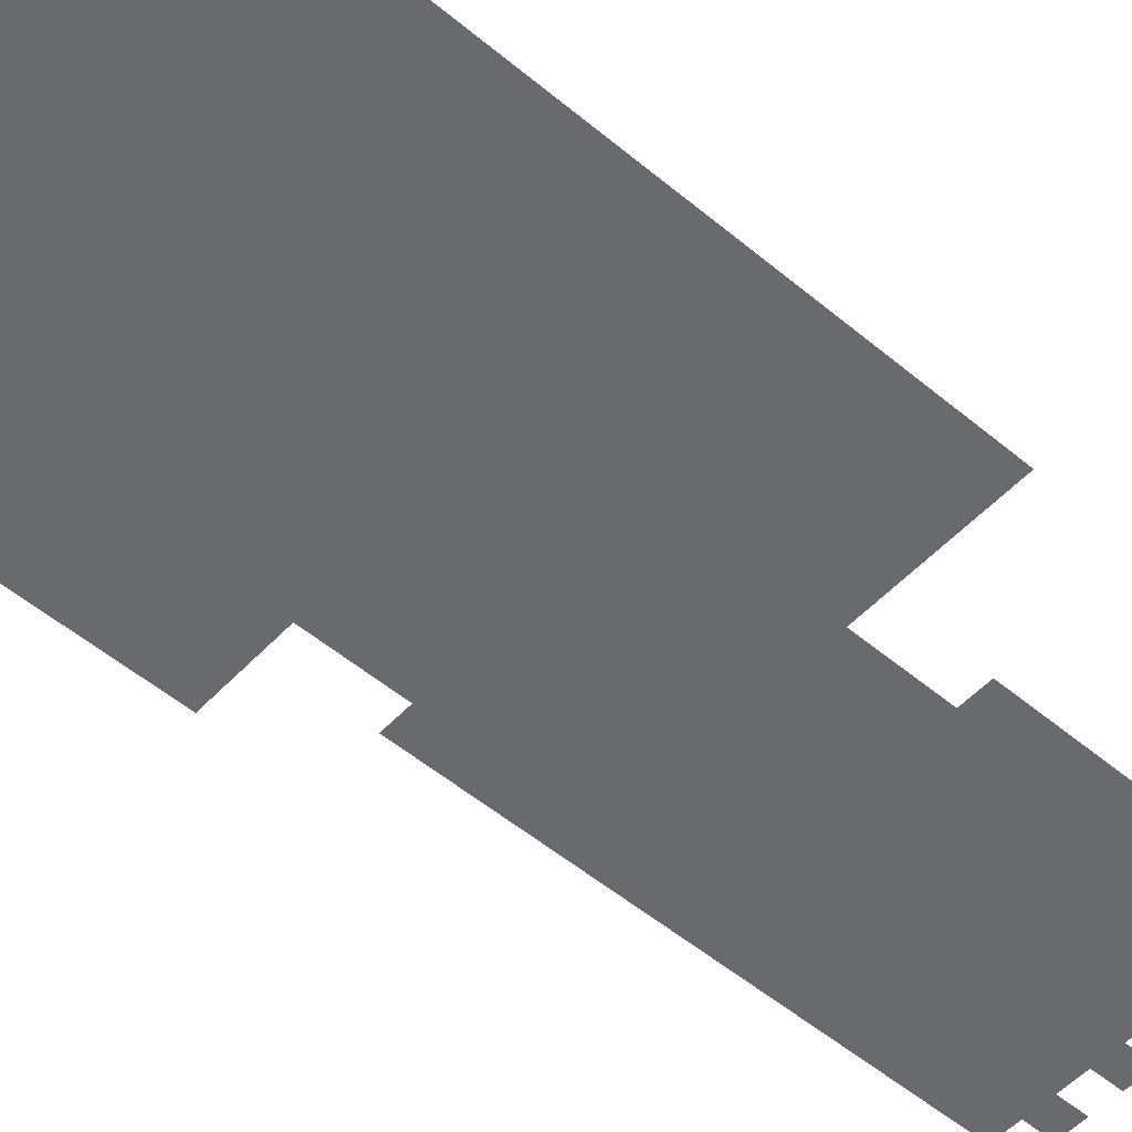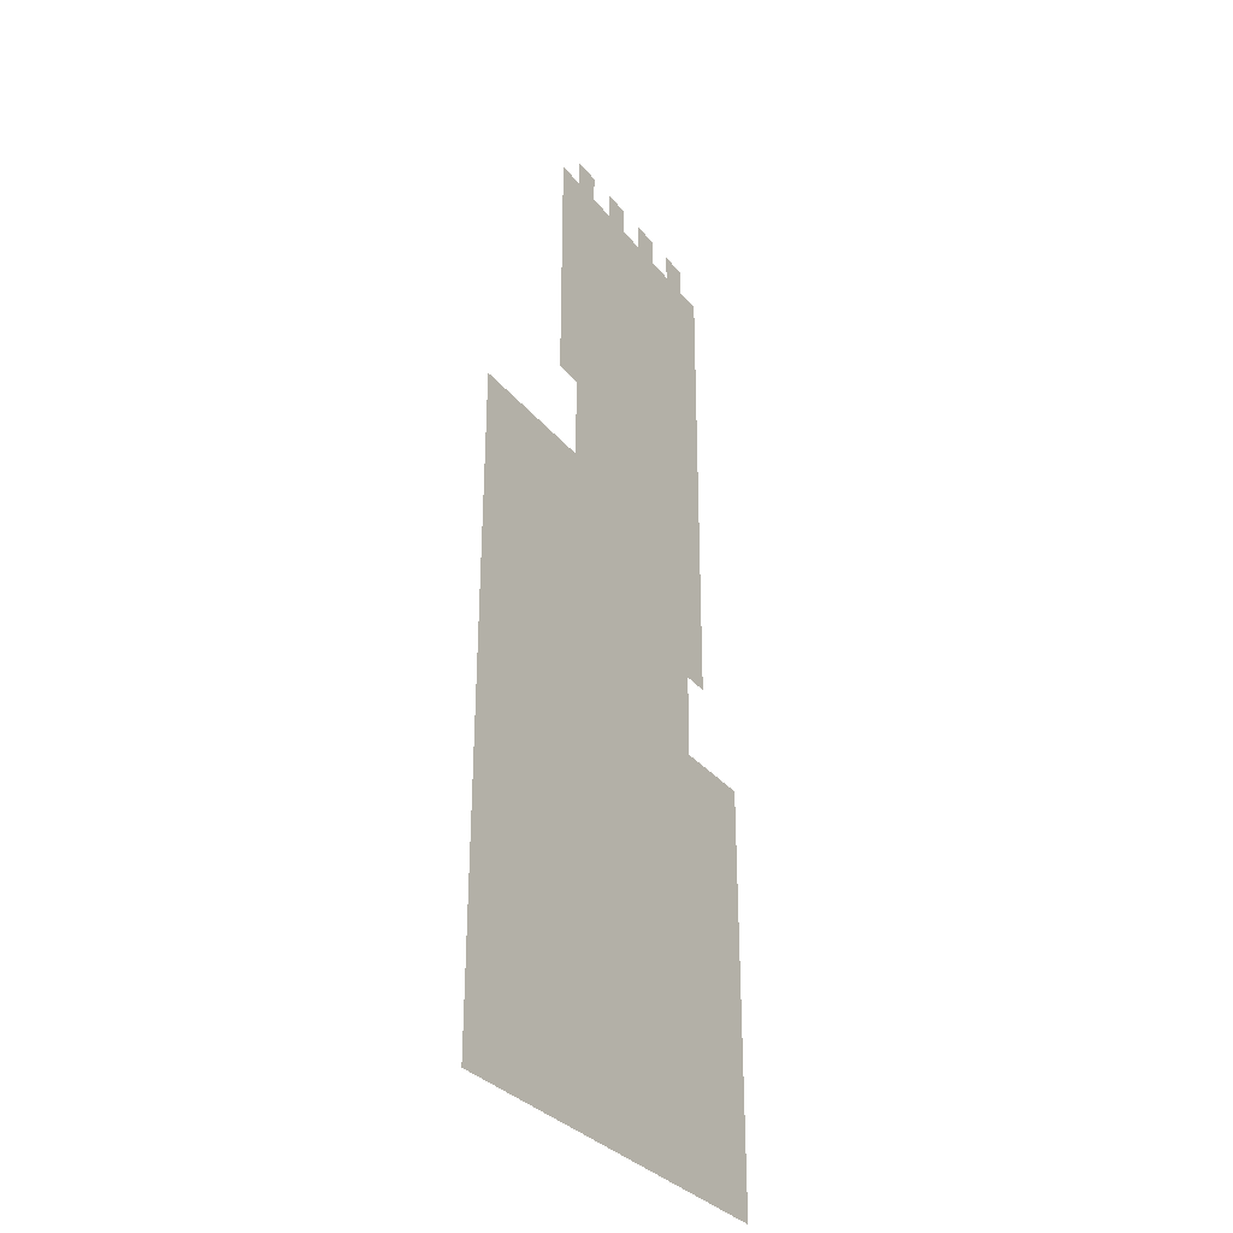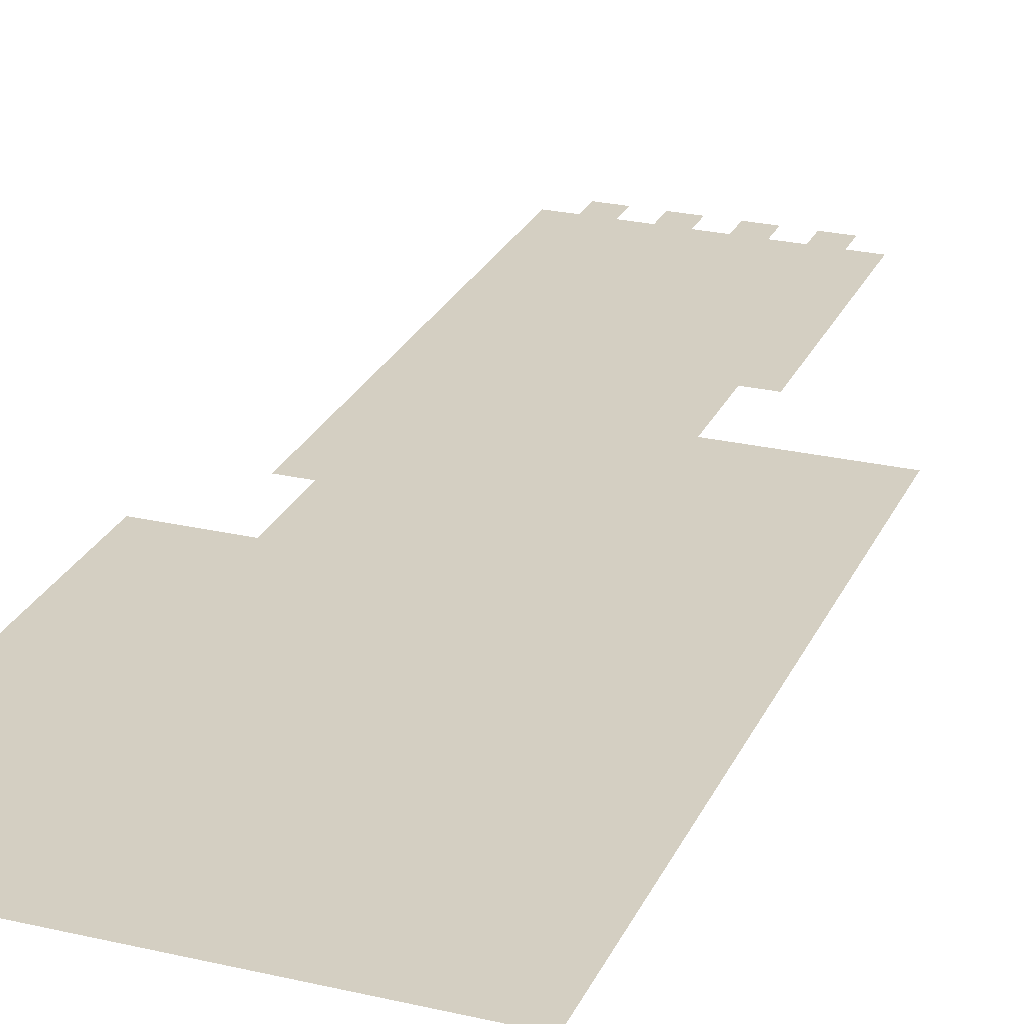
<metadata>
{"format":"obj","ext":"obj","renderer":"f3d","projection":"perspective","resolution":1024,"background":"white","views":[{"elev":-53.1,"azim":48.2,"up":"+Z"},{"elev":-32.8,"azim":122.4,"up":"+Y"},{"elev":25.6,"azim":20.4,"up":"+Z"}]}
</metadata>
<code>
v -4288 -320 0
v -4352 -320 0
v -4352 -256 0
v -4288 -256 0
v -4416 -320 0
v -4416 -256 0
v -4480 -320 0
v -4480 -256 0
v -4544 -320 0
v -4544 -256 0
v -4608 -320 0
v -4608 -256 0
v -4288 -384 0
v -4352 -384 0
v -4416 -384 0
v -4480 -384 0
v -4544 -384 0
v -4608 -384 0
v -4288 -448 0
v -4352 -448 0
v -4416 -448 0
v -4480 -448 0
v -4544 -448 0
v -4608 -448 0
v -4288 -512 0
v -4352 -512 0
v -4416 -512 0
v -4480 -512 0
v -4544 -512 0
v -4608 -512 0
v -4288 -576 0
v -4352 -576 0
v -4416 -576 0
v -4480 -576 0
v -4544 -576 0
v -4608 -576 0
v -4288 -640 0
v -4352 -640 0
v -4416 -640 0
v -4480 -640 0
v -4544 -640 0
v -4608 -640 0
v -4224 -704 0
v -4288 -704 0
v -4224 -640 0
v -4352 -704 0
v -4416 -704 0
v -4480 -704 0
v -4544 -704 0
v -4608 -704 0
v -4224 -768 0
v -4288 -768 0
v -4352 -768 0
v -4416 -768 0
v -4480 -768 0
v -4544 -768 0
v -4608 -768 0
v -4224 -832 0
v -4288 -832 0
v -4352 -832 0
v -4416 -832 0
v -4480 -832 0
v -4544 -832 0
v -4608 -832 0
v -4224 -896 0
v -4288 -896 0
v -4352 -896 0
v -4416 -896 0
v -4480 -896 0
v -4544 -896 0
v -4608 -896 0
v -4224 -960 0
v -4288 -960 0
v -4352 -960 0
v -4416 -960 0
v -4480 -960 0
v -4544 -960 0
v -4608 -960 0
v -4224 -1024 0
v -4288 -1024 0
v -4352 -1024 0
v -4416 -1024 0
v -4480 -1024 0
v -4544 -1024 0
v -4608 -1024 0
v -3904 -1088 0
v -3968 -1088 0
v -3968 -1024 0
v -3904 -1024 0
v -4032 -1088 0
v -4032 -1024 0
v -4096 -1088 0
v -4096 -1024 0
v -4160 -1088 0
v -4160 -1024 0
v -4224 -1088 0
v -4288 -1088 0
v -4352 -1088 0
v -4416 -1088 0
v -4480 -1088 0
v -4544 -1088 0
v -4608 -1088 0
v -3904 -1152 0
v -3968 -1152 0
v -4032 -1152 0
v -4096 -1152 0
v -4160 -1152 0
v -4224 -1152 0
v -4288 -1152 0
v -4352 -1152 0
v -4416 -1152 0
v -4480 -1152 0
v -4544 -1152 0
v -4608 -1152 0
v -3904 -1216 0
v -3968 -1216 0
v -4032 -1216 0
v -4096 -1216 0
v -4160 -1216 0
v -4224 -1216 0
v -4288 -1216 0
v -4352 -1216 0
v -4416 -1216 0
v -4480 -1216 0
v -4544 -1216 0
v -4608 -1216 0
v -3904 -1280 0
v -3968 -1280 0
v -4032 -1280 0
v -4096 -1280 0
v -4160 -1280 0
v -4224 -1280 0
v -4288 -1280 0
v -4352 -1280 0
v -4416 -1280 0
v -4480 -1280 0
v -4544 -1280 0
v -4608 -1280 0
v -4672 -1280 0
v -4672 -1216 0
v -3904 -1344 0
v -3968 -1344 0
v -4032 -1344 0
v -4096 -1344 0
v -4160 -1344 0
v -4224 -1344 0
v -4288 -1344 0
v -4352 -1344 0
v -4416 -1344 0
v -4480 -1344 0
v -4544 -1344 0
v -4608 -1344 0
v -4672 -1344 0
v -3904 -1408 0
v -3968 -1408 0
v -4032 -1408 0
v -4096 -1408 0
v -4160 -1408 0
v -4224 -1408 0
v -4288 -1408 0
v -4352 -1408 0
v -4416 -1408 0
v -4480 -1408 0
v -4544 -1408 0
v -4608 -1408 0
v -4672 -1408 0
v -4224 -128 0
v -4288 -128 0
v -4288 -64 0
v -4224 -64 0
v -4352 -128 0
v -4416 -128 0
v -4416 -64 0
v -4352 -64 0
v -4480 -128 0
v -4544 -128 0
v -4544 -64 0
v -4480 -64 0
v -4608 -128 0
v -4672 -128 0
v -4672 -64 0
v -4608 -64 0
v -4160 -192 0
v -4224 -192 0
v -4160 -128 0
v -4288 -192 0
v -4352 -192 0
v -4416 -192 0
v -4480 -192 0
v -4544 -192 0
v -4608 -192 0
v -4672 -192 0
v -4736 -192 0
v -4736 -128 0
v -4160 -256 0
v -4224 -256 0
v -4672 -256 0
v -4736 -256 0
v -4160 -320 0
v -4224 -320 0
v -4672 -320 0
v -4736 -320 0
v -4160 -384 0
v -4224 -384 0
v -4672 -384 0
v -4736 -384 0
v -4160 -448 0
v -4224 -448 0
v -4672 -448 0
v -4736 -448 0
v -4160 -512 0
v -4224 -512 0
v -4672 -512 0
v -4736 -512 0
v -4160 -576 0
v -4224 -576 0
v -4672 -576 0
v -4736 -576 0
v -4160 -640 0
v -4672 -640 0
v -4736 -640 0
v -4160 -704 0
v -4672 -704 0
v -4736 -704 0
v -4672 -768 0
v -4736 -768 0
v -4672 -832 0
v -4736 -832 0
v -4672 -896 0
v -4736 -896 0
v -3904 -960 0
v -3968 -960 0
v -3968 -896 0
v -3904 -896 0
v -4032 -960 0
v -4032 -896 0
v -4096 -960 0
v -4096 -896 0
v -4160 -960 0
v -4160 -896 0
v -4672 -960 0
v -4736 -960 0
v -4672 -1024 0
v -4736 -1024 0
v -4672 -1088 0
v -4736 -1088 0
v -4672 -1152 0
v -4736 -1152 0
v -4736 -1216 0
v -3904 -1472 0
v -3968 -1472 0
v -4032 -1472 0
v -4096 -1472 0
v -4160 -1472 0
v -4224 -1472 0
v -4288 -1472 0
v -4352 -1472 0
v -4416 -1472 0
v -4480 -1472 0
v -4544 -1472 0
v -4608 -1472 0
v -4672 -1472 0
v -4736 -1472 0
v -4736 -1408 0
v -4800 -1472 0
v -4800 -1408 0
v -4864 -1472 0
v -4864 -1408 0
v -3904 -1536 0
v -3968 -1536 0
v -4032 -1536 0
v -4096 -1536 0
v -4160 -1536 0
v -4224 -1536 0
v -4288 -1536 0
v -4352 -1536 0
v -4416 -1536 0
v -4480 -1536 0
v -4544 -1536 0
v -4608 -1536 0
v -4672 -1536 0
v -4736 -1536 0
v -4800 -1536 0
v -4864 -1536 0
v -3904 -1600 0
v -3968 -1600 0
v -4032 -1600 0
v -4096 -1600 0
v -4160 -1600 0
v -4224 -1600 0
v -4288 -1600 0
v -4352 -1600 0
v -4416 -1600 0
v -4480 -1600 0
v -4544 -1600 0
v -4608 -1600 0
v -4672 -1600 0
v -4736 -1600 0
v -4800 -1600 0
v -4864 -1600 0
v -3904 -1664 0
v -3968 -1664 0
v -4032 -1664 0
v -4096 -1664 0
v -4160 -1664 0
v -4224 -1664 0
v -4288 -1664 0
v -4352 -1664 0
v -4416 -1664 0
v -4480 -1664 0
v -4544 -1664 0
v -4608 -1664 0
v -4672 -1664 0
v -4736 -1664 0
v -4800 -1664 0
v -4864 -1664 0
v -3904 -1728 0
v -3968 -1728 0
v -4032 -1728 0
v -4096 -1728 0
v -4160 -1728 0
v -4224 -1728 0
v -4288 -1728 0
v -4352 -1728 0
v -4416 -1728 0
v -4480 -1728 0
v -4544 -1728 0
v -4608 -1728 0
v -4672 -1728 0
v -4736 -1728 0
v -4800 -1728 0
v -4864 -1728 0
v -3904 -1792 0
v -3968 -1792 0
v -4032 -1792 0
v -4096 -1792 0
v -4160 -1792 0
v -4224 -1792 0
v -4288 -1792 0
v -4352 -1792 0
v -4416 -1792 0
v -4480 -1792 0
v -4544 -1792 0
v -4608 -1792 0
v -4672 -1792 0
v -4736 -1792 0
v -4800 -1792 0
v -4864 -1792 0
v -3904 -1856 0
v -3968 -1856 0
v -4032 -1856 0
v -4096 -1856 0
v -4160 -1856 0
v -4224 -1856 0
v -4288 -1856 0
v -4352 -1856 0
v -4416 -1856 0
v -4480 -1856 0
v -4544 -1856 0
v -4608 -1856 0
v -4672 -1856 0
v -4736 -1856 0
v -4800 -1856 0
v -4864 -1856 0
v -3904 -1920 0
v -3968 -1920 0
v -4032 -1920 0
v -4096 -1920 0
v -4160 -1920 0
v -4224 -1920 0
v -4288 -1920 0
v -4352 -1920 0
v -4416 -1920 0
v -4480 -1920 0
v -4544 -1920 0
v -4608 -1920 0
v -4672 -1920 0
v -4736 -1920 0
v -4800 -1920 0
v -4864 -1920 0
v -3904 -1984 0
v -3968 -1984 0
v -4032 -1984 0
v -4096 -1984 0
v -4160 -1984 0
v -4224 -1984 0
v -4288 -1984 0
v -4352 -1984 0
v -4416 -1984 0
v -4480 -1984 0
v -4544 -1984 0
v -4608 -1984 0
v -4672 -1984 0
v -4736 -1984 0
v -4800 -1984 0
v -4864 -1984 0
v -3904 -2048 0
v -3968 -2048 0
v -4032 -2048 0
v -4096 -2048 0
v -4160 -2048 0
v -4224 -2048 0
v -4288 -2048 0
v -4352 -2048 0
v -4416 -2048 0
v -4480 -2048 0
v -4544 -2048 0
v -4608 -2048 0
v -4672 -2048 0
v -4736 -2048 0
v -4800 -2048 0
v -4864 -2048 0
v -3904 -2112 0
v -3968 -2112 0
v -4032 -2112 0
v -4096 -2112 0
v -4160 -2112 0
v -4224 -2112 0
v -4288 -2112 0
v -4352 -2112 0
v -4416 -2112 0
v -4480 -2112 0
v -4544 -2112 0
v -4608 -2112 0
v -4672 -2112 0
v -4736 -2112 0
v -4800 -2112 0
v -4864 -2112 0
v -3904 -2176 0
v -3968 -2176 0
v -4032 -2176 0
v -4096 -2176 0
v -4160 -2176 0
v -4224 -2176 0
v -4288 -2176 0
v -4352 -2176 0
v -4416 -2176 0
v -4480 -2176 0
v -4544 -2176 0
v -4608 -2176 0
v -4672 -2176 0
v -4736 -2176 0
v -4800 -2176 0
v -4864 -2176 0
v -3904 -2240 0
v -3968 -2240 0
v -4032 -2240 0
v -4096 -2240 0
v -4160 -2240 0
v -4224 -2240 0
v -4288 -2240 0
v -4352 -2240 0
v -4416 -2240 0
v -4480 -2240 0
v -4544 -2240 0
v -4608 -2240 0
v -4672 -2240 0
v -4736 -2240 0
v -4800 -2240 0
v -4864 -2240 0
v -3904 -2304 0
v -3968 -2304 0
v -4032 -2304 0
v -4096 -2304 0
v -4160 -2304 0
v -4224 -2304 0
v -4288 -2304 0
v -4352 -2304 0
v -4416 -2304 0
v -4480 -2304 0
v -4544 -2304 0
v -4608 -2304 0
v -4672 -2304 0
v -4736 -2304 0
v -4800 -2304 0
v -4864 -2304 0
v -3904 -2368 0
v -3968 -2368 0
v -4032 -2368 0
v -4096 -2368 0
v -4160 -2368 0
v -4224 -2368 0
v -4288 -2368 0
v -4352 -2368 0
v -4416 -2368 0
v -4480 -2368 0
v -4544 -2368 0
v -4608 -2368 0
v -4672 -2368 0
v -4736 -2368 0
v -4800 -2368 0
v -4864 -2368 0
g mesh_[00]_[00]
f 1 2 3 4
f 2 5 6 3
f 5 7 8 6
f 7 9 10 8
f 9 11 12 10
f 13 14 2 1
f 14 15 5 2
f 15 16 7 5
f 16 17 9 7
f 17 18 11 9
f 19 20 14 13
f 20 21 15 14
f 21 22 16 15
f 22 23 17 16
f 23 24 18 17
f 25 26 20 19
f 26 27 21 20
f 27 28 22 21
f 28 29 23 22
f 29 30 24 23
f 31 32 26 25
f 32 33 27 26
f 33 34 28 27
f 34 35 29 28
f 35 36 30 29
f 37 38 32 31
f 38 39 33 32
f 39 40 34 33
f 40 41 35 34
f 41 42 36 35
f 43 44 37 45
f 44 46 38 37
f 46 47 39 38
f 47 48 40 39
f 48 49 41 40
f 49 50 42 41
f 51 52 44 43
f 52 53 46 44
f 53 54 47 46
f 54 55 48 47
f 55 56 49 48
f 56 57 50 49
f 58 59 52 51
f 59 60 53 52
f 60 61 54 53
f 61 62 55 54
f 62 63 56 55
f 63 64 57 56
f 65 66 59 58
f 66 67 60 59
f 67 68 61 60
f 68 69 62 61
f 69 70 63 62
f 70 71 64 63
f 72 73 66 65
f 73 74 67 66
f 74 75 68 67
f 75 76 69 68
f 76 77 70 69
f 77 78 71 70
f 79 80 73 72
f 80 81 74 73
f 81 82 75 74
f 82 83 76 75
f 83 84 77 76
f 84 85 78 77
f 86 87 88 89
f 87 90 91 88
f 90 92 93 91
f 92 94 95 93
f 94 96 79 95
f 96 97 80 79
f 97 98 81 80
f 98 99 82 81
f 99 100 83 82
f 100 101 84 83
f 101 102 85 84
f 103 104 87 86
f 104 105 90 87
f 105 106 92 90
f 106 107 94 92
f 107 108 96 94
f 108 109 97 96
f 109 110 98 97
f 110 111 99 98
f 111 112 100 99
f 112 113 101 100
f 113 114 102 101
f 115 116 104 103
f 116 117 105 104
f 117 118 106 105
f 118 119 107 106
f 119 120 108 107
f 120 121 109 108
f 121 122 110 109
f 122 123 111 110
f 123 124 112 111
f 124 125 113 112
f 125 126 114 113
f 127 128 116 115
f 128 129 117 116
f 129 130 118 117
f 130 131 119 118
f 131 132 120 119
f 132 133 121 120
f 133 134 122 121
f 134 135 123 122
f 135 136 124 123
f 136 137 125 124
f 137 138 126 125
f 138 139 140 126
f 141 142 128 127
f 142 143 129 128
f 143 144 130 129
f 144 145 131 130
f 145 146 132 131
f 146 147 133 132
f 147 148 134 133
f 148 149 135 134
f 149 150 136 135
f 150 151 137 136
f 151 152 138 137
f 152 153 139 138
f 154 155 142 141
f 155 156 143 142
f 156 157 144 143
f 157 158 145 144
f 158 159 146 145
f 159 160 147 146
f 160 161 148 147
f 161 162 149 148
f 162 163 150 149
f 163 164 151 150
f 164 165 152 151
f 165 166 153 152
g mesh_[01]_[00]
f 167 168 169 170
f 171 172 173 174
f 175 176 177 178
f 179 180 181 182
f 183 184 167 185
f 184 186 168 167
f 186 187 171 168
f 187 188 172 171
f 188 189 175 172
f 189 190 176 175
f 190 191 179 176
f 191 192 180 179
f 192 193 194 180
f 195 196 184 183
f 196 4 186 184
f 4 3 187 186
f 3 6 188 187
f 6 8 189 188
f 8 10 190 189
f 10 12 191 190
f 12 197 192 191
f 197 198 193 192
f 199 200 196 195
f 200 1 4 196
f 11 201 197 12
f 201 202 198 197
f 203 204 200 199
f 204 13 1 200
f 18 205 201 11
f 205 206 202 201
f 207 208 204 203
f 208 19 13 204
f 23 24 18 17
f 24 209 205 18
f 209 210 206 205
f 211 212 208 207
f 212 25 19 208
f 30 213 209 24
f 213 214 210 209
f 215 216 212 211
f 216 31 25 212
f 36 217 213 30
f 217 218 214 213
f 219 45 216 215
f 45 37 31 216
f 37 38 32 31
f 42 220 217 36
f 220 221 218 217
f 222 43 45 219
f 43 44 37 45
f 50 223 220 42
f 223 224 221 220
f 57 225 223 50
f 225 226 224 223
f 63 64 57 56
f 64 227 225 57
f 227 228 226 225
f 71 229 227 64
f 229 230 228 227
f 231 232 233 234
f 232 235 236 233
f 235 237 238 236
f 237 239 240 238
f 239 72 65 240
f 72 73 66 65
f 78 241 229 71
f 241 242 230 229
f 89 88 232 231
f 88 91 235 232
f 91 93 237 235
f 93 95 239 237
f 95 79 72 239
f 79 80 73 72
f 80 81 74 73
f 85 243 241 78
f 243 244 242 241
f 102 245 243 85
f 245 246 244 243
f 114 247 245 102
f 247 248 246 245
f 125 126 114 113
f 126 140 247 114
f 140 249 248 247
f 157 158 145 144
f 158 159 146 145
f 159 160 147 146
f 160 161 148 147
f 250 251 155 154
f 251 252 156 155
f 252 253 157 156
f 253 254 158 157
f 254 255 159 158
f 255 256 160 159
f 256 257 161 160
f 257 258 162 161
f 258 259 163 162
f 259 260 164 163
f 260 261 165 164
f 261 262 166 165
f 262 263 264 166
f 263 265 266 264
f 265 267 268 266
f 269 270 251 250
f 270 271 252 251
f 271 272 253 252
f 272 273 254 253
f 273 274 255 254
f 274 275 256 255
f 275 276 257 256
f 276 277 258 257
f 277 278 259 258
f 278 279 260 259
f 279 280 261 260
f 280 281 262 261
f 281 282 263 262
f 282 283 265 263
f 283 284 267 265
f 285 286 270 269
f 286 287 271 270
f 287 288 272 271
f 288 289 273 272
f 289 290 274 273
f 290 291 275 274
f 291 292 276 275
f 292 293 277 276
f 293 294 278 277
f 294 295 279 278
f 295 296 280 279
f 296 297 281 280
f 297 298 282 281
f 298 299 283 282
f 299 300 284 283
f 301 302 286 285
f 302 303 287 286
f 303 304 288 287
f 304 305 289 288
f 305 306 290 289
f 306 307 291 290
f 307 308 292 291
f 308 309 293 292
f 309 310 294 293
f 310 311 295 294
f 311 312 296 295
f 312 313 297 296
f 313 314 298 297
f 314 315 299 298
f 315 316 300 299
f 317 318 302 301
f 318 319 303 302
f 319 320 304 303
f 320 321 305 304
f 321 322 306 305
f 322 323 307 306
f 323 324 308 307
f 324 325 309 308
f 325 326 310 309
f 326 327 311 310
f 327 328 312 311
f 328 329 313 312
f 329 330 314 313
f 330 331 315 314
f 331 332 316 315
f 333 334 318 317
f 334 335 319 318
f 335 336 320 319
f 336 337 321 320
f 337 338 322 321
f 338 339 323 322
f 339 340 324 323
f 340 341 325 324
f 341 342 326 325
f 342 343 327 326
f 343 344 328 327
f 344 345 329 328
f 345 346 330 329
f 346 347 331 330
f 347 348 332 331
f 349 350 334 333
f 350 351 335 334
f 351 352 336 335
f 352 353 337 336
f 353 354 338 337
f 354 355 339 338
f 355 356 340 339
f 356 357 341 340
f 357 358 342 341
f 358 359 343 342
f 359 360 344 343
f 360 361 345 344
f 361 362 346 345
f 362 363 347 346
f 363 364 348 347
f 365 366 350 349
f 366 367 351 350
f 367 368 352 351
f 368 369 353 352
f 369 370 354 353
f 370 371 355 354
f 371 372 356 355
f 372 373 357 356
f 373 374 358 357
f 374 375 359 358
f 375 376 360 359
f 376 377 361 360
f 377 378 362 361
f 378 379 363 362
f 379 380 364 363
f 381 382 366 365
f 382 383 367 366
f 383 384 368 367
f 384 385 369 368
f 385 386 370 369
f 386 387 371 370
f 387 388 372 371
f 388 389 373 372
f 389 390 374 373
f 390 391 375 374
f 391 392 376 375
f 392 393 377 376
f 393 394 378 377
f 394 395 379 378
f 395 396 380 379
f 397 398 382 381
f 398 399 383 382
f 399 400 384 383
f 400 401 385 384
f 401 402 386 385
f 402 403 387 386
f 403 404 388 387
f 404 405 389 388
f 405 406 390 389
f 406 407 391 390
f 407 408 392 391
f 408 409 393 392
f 409 410 394 393
f 410 411 395 394
f 411 412 396 395
f 413 414 398 397
f 414 415 399 398
f 415 416 400 399
f 416 417 401 400
f 417 418 402 401
f 418 419 403 402
f 419 420 404 403
f 420 421 405 404
f 421 422 406 405
f 422 423 407 406
f 423 424 408 407
f 424 425 409 408
f 425 426 410 409
f 426 427 411 410
f 427 428 412 411
f 429 430 414 413
f 430 431 415 414
f 431 432 416 415
f 432 433 417 416
f 433 434 418 417
f 434 435 419 418
f 435 436 420 419
f 436 437 421 420
f 437 438 422 421
f 438 439 423 422
f 439 440 424 423
f 440 441 425 424
f 441 442 426 425
f 442 443 427 426
f 443 444 428 427
f 445 446 430 429
f 446 447 431 430
f 447 448 432 431
f 448 449 433 432
f 449 450 434 433
f 450 451 435 434
f 451 452 436 435
f 452 453 437 436
f 453 454 438 437
f 454 455 439 438
f 455 456 440 439
f 456 457 441 440
f 457 458 442 441
f 458 459 443 442
f 459 460 444 443
f 461 462 446 445
f 462 463 447 446
f 463 464 448 447
f 464 465 449 448
f 465 466 450 449
f 466 467 451 450
f 467 468 452 451
f 468 469 453 452
f 469 470 454 453
f 470 471 455 454
f 471 472 456 455
f 472 473 457 456
f 473 474 458 457
f 474 475 459 458
f 475 476 460 459
f 477 478 462 461
f 478 479 463 462
f 479 480 464 463
f 480 481 465 464
f 481 482 466 465
f 482 483 467 466
f 483 484 468 467
f 484 485 469 468
f 485 486 470 469
f 486 487 471 470
f 487 488 472 471
f 488 489 473 472
f 489 490 474 473
f 490 491 475 474
f 491 492 476 475

</code>
